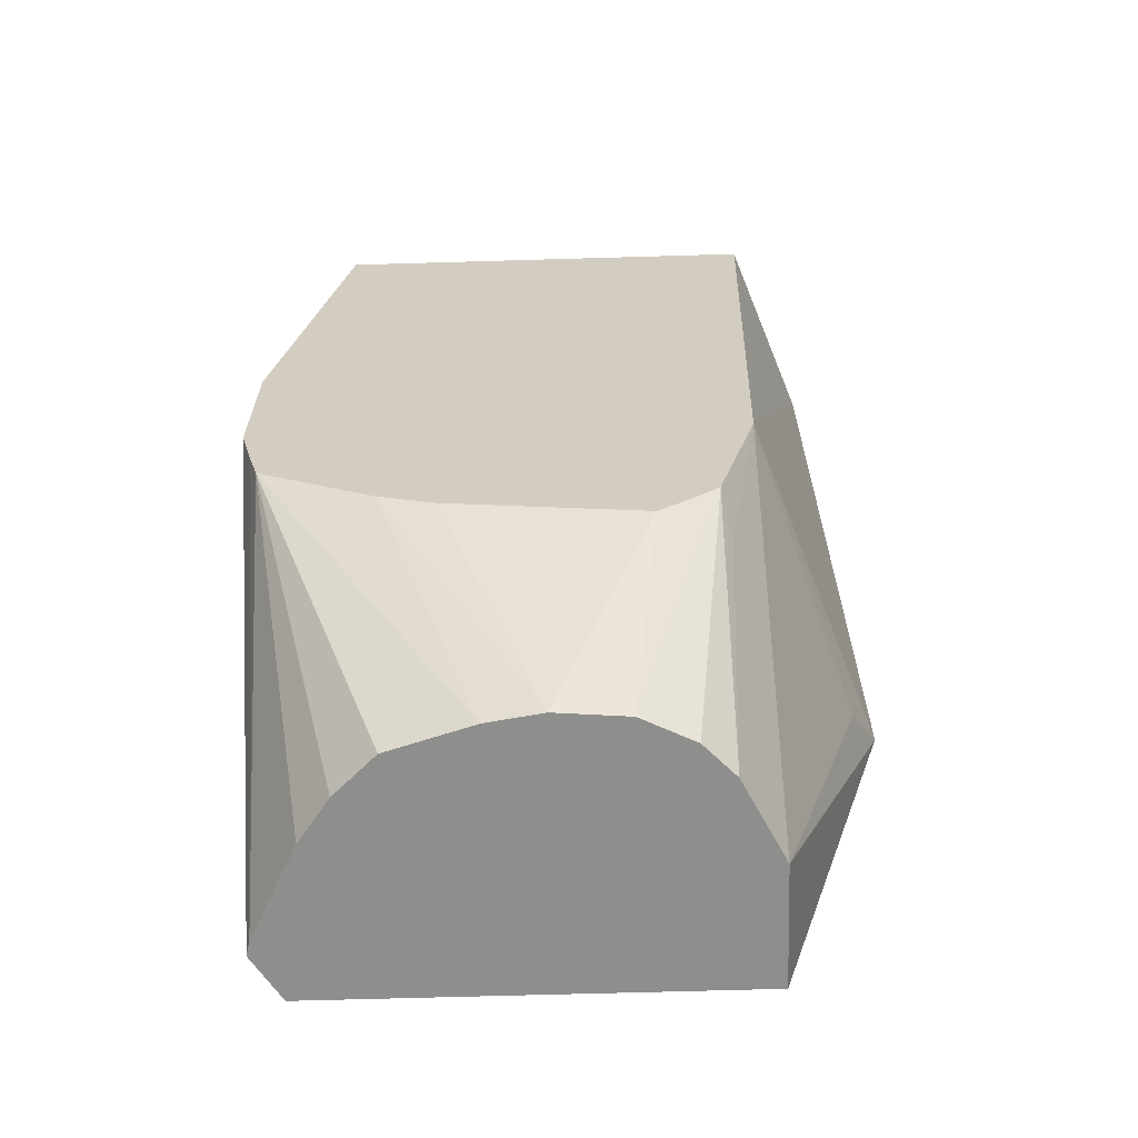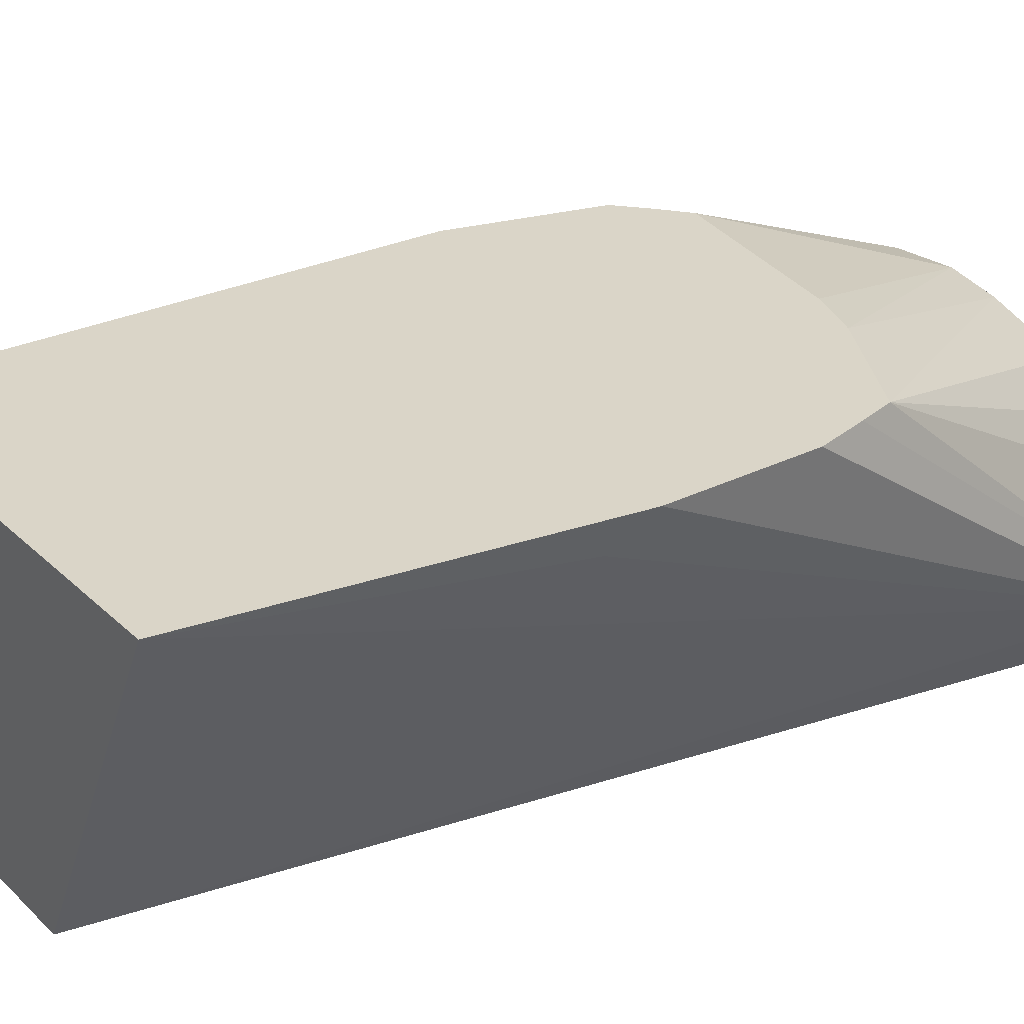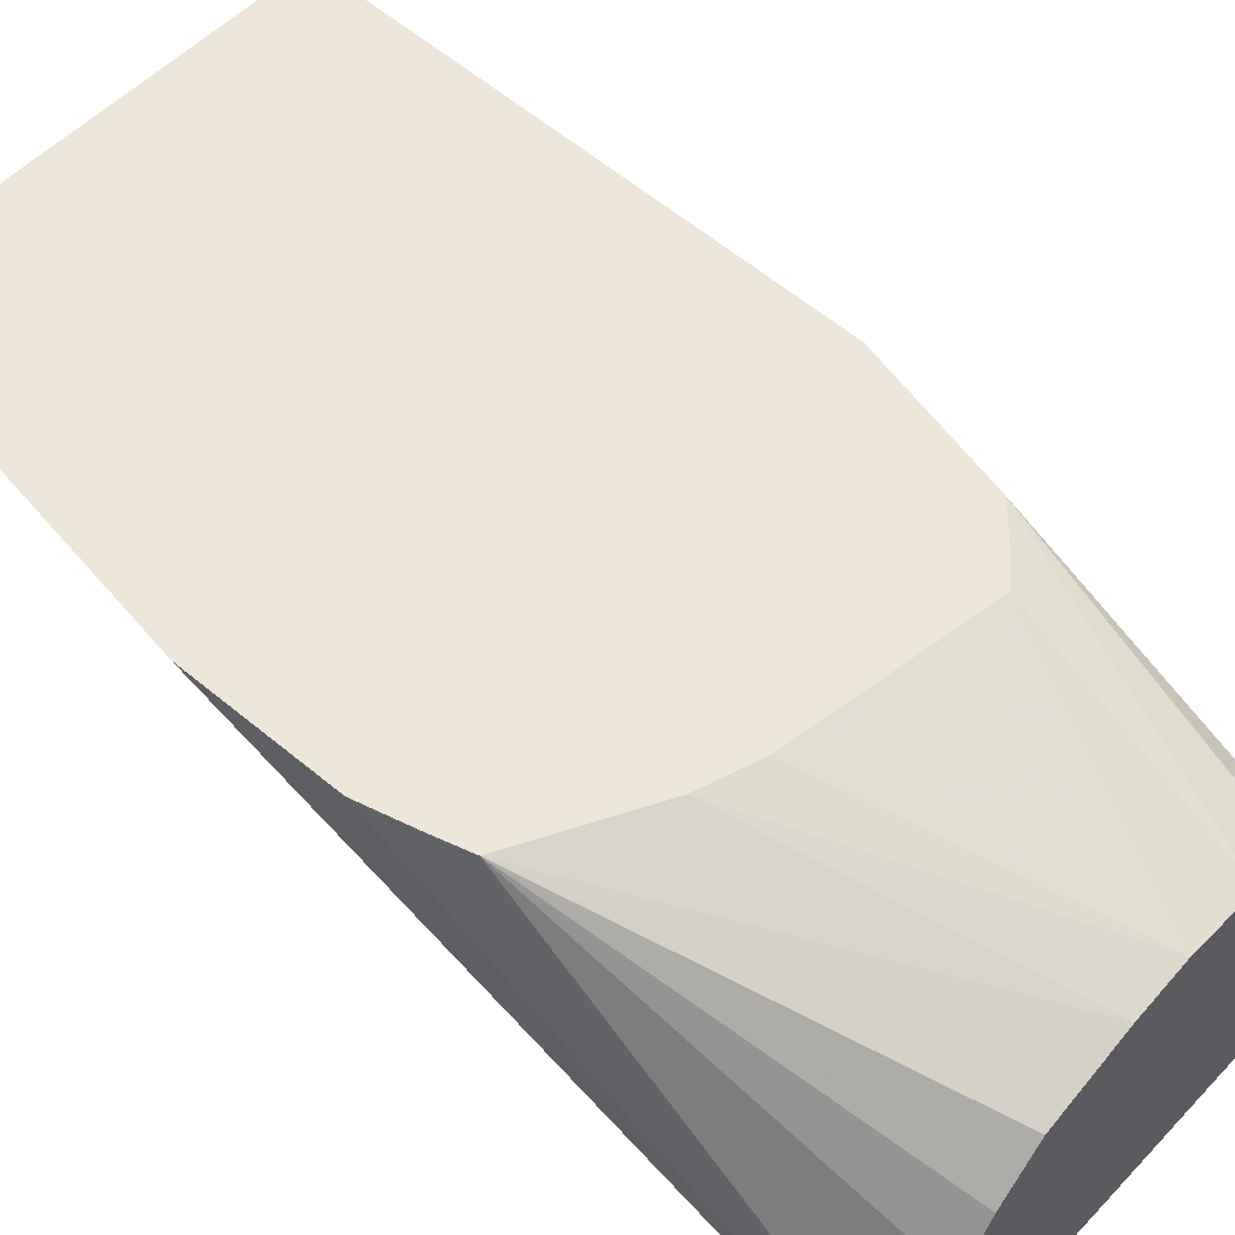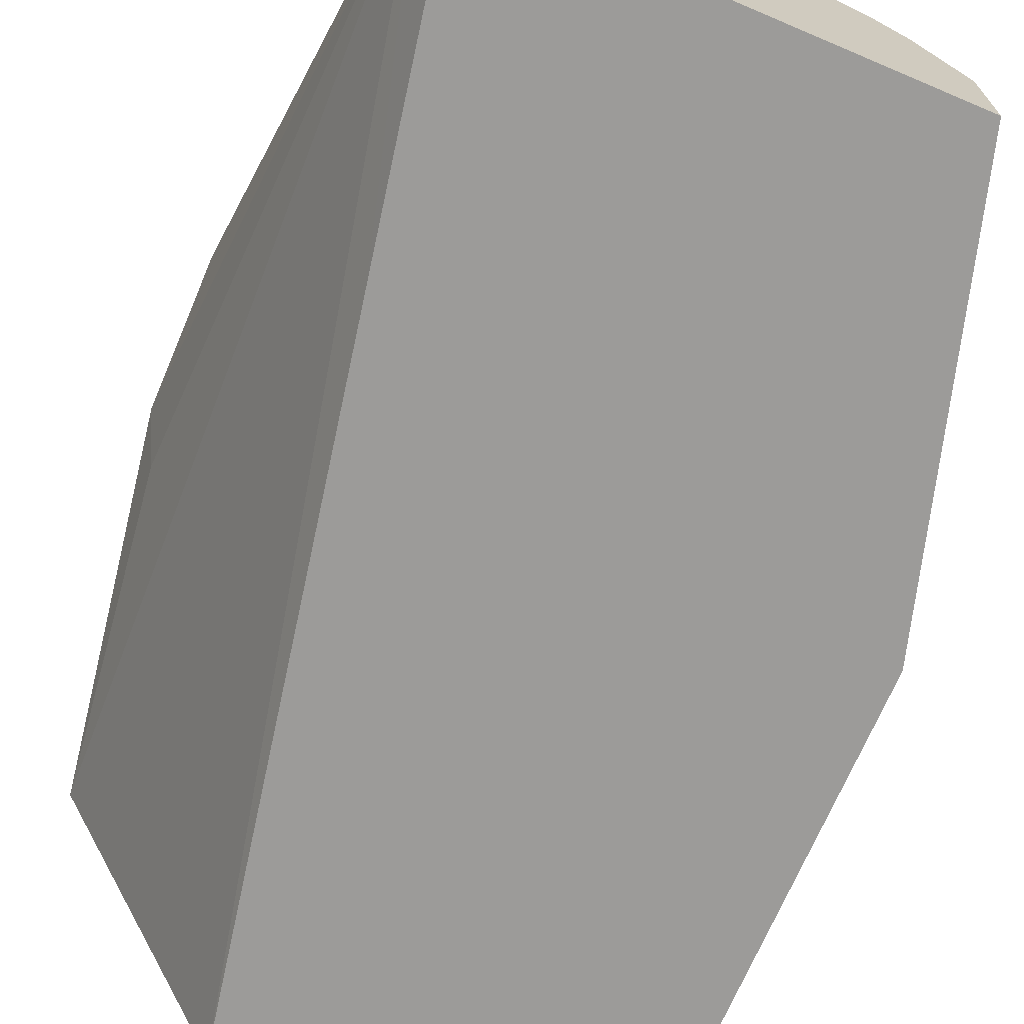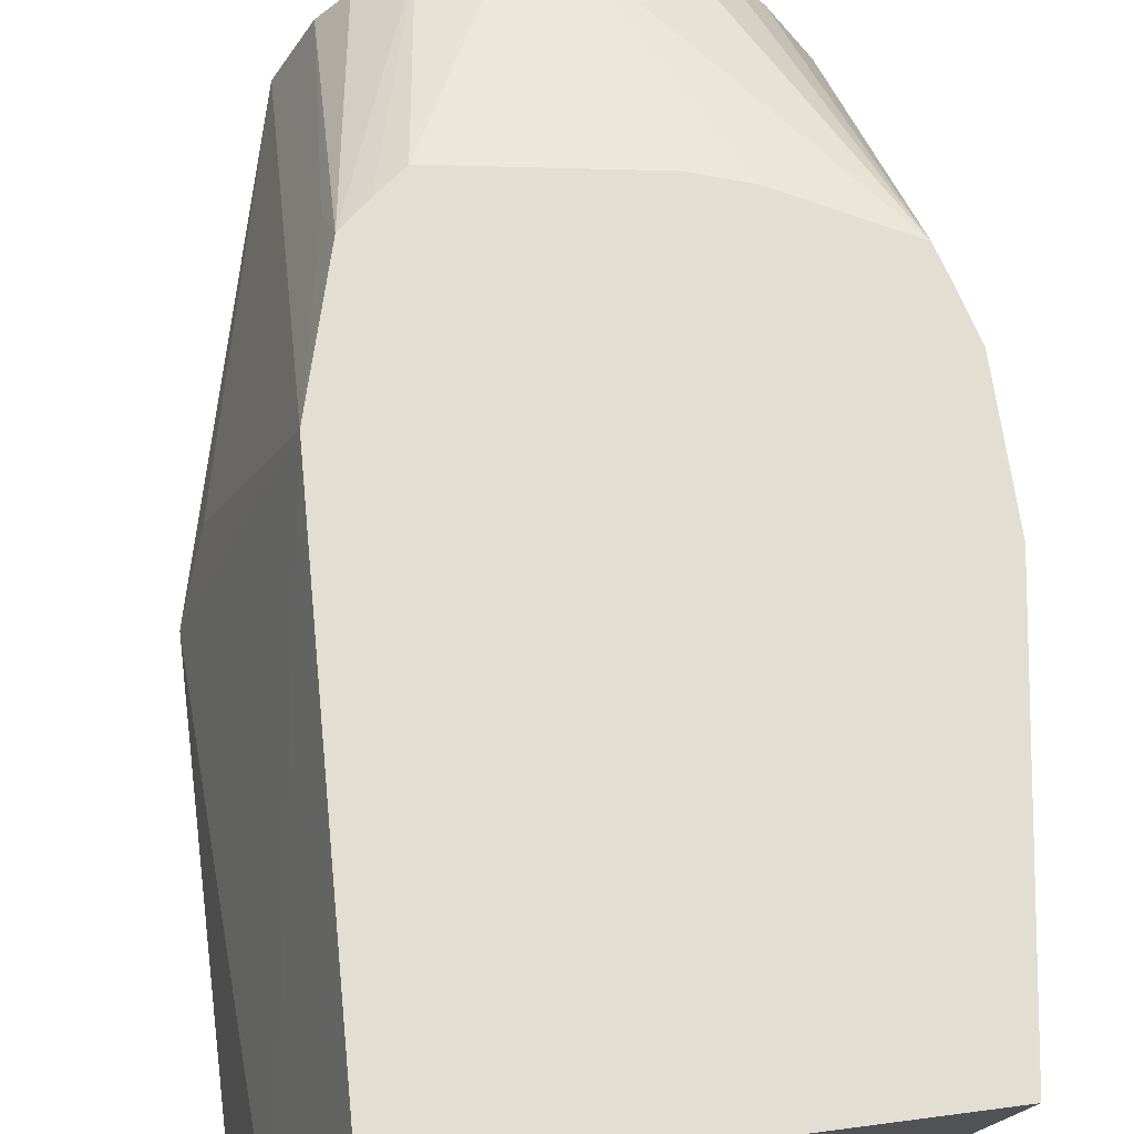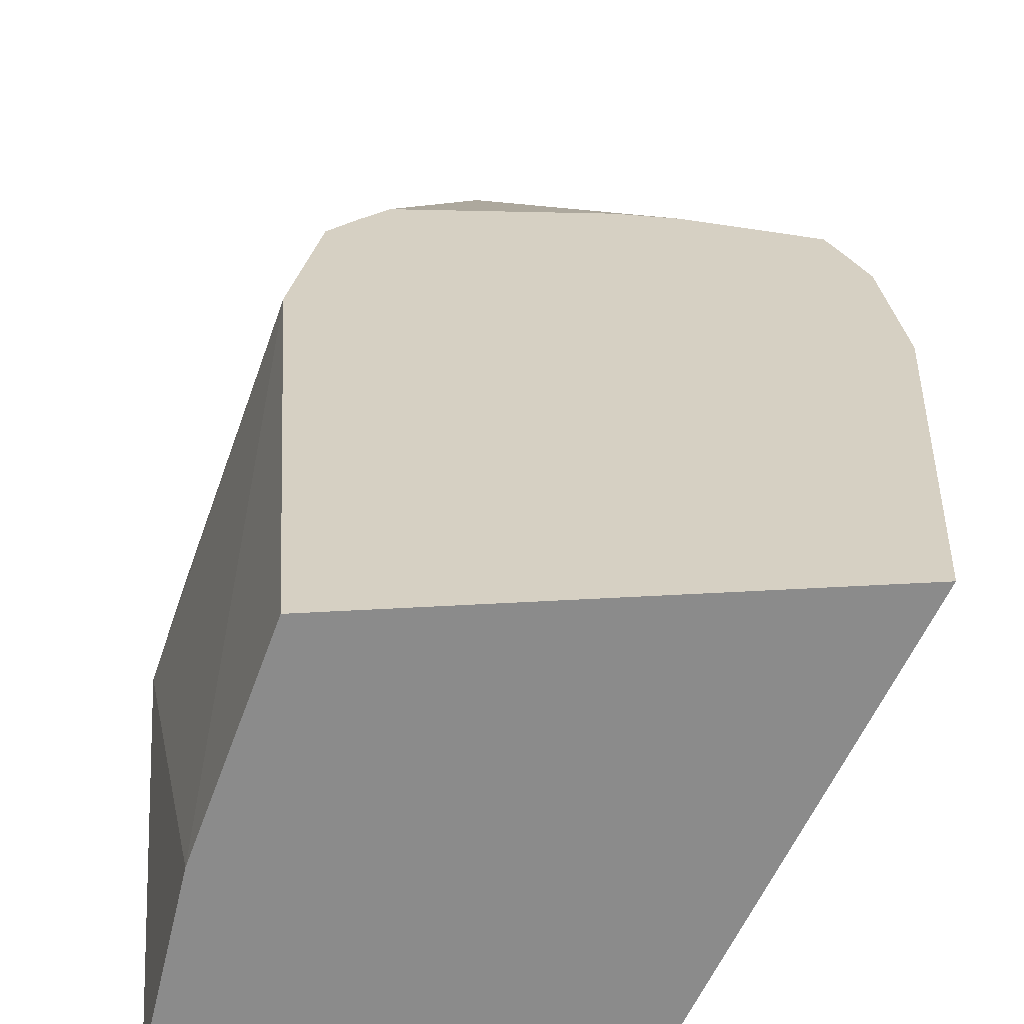
<metadata>
{"format":"obj","ext":"obj","renderer":"f3d","projection":"perspective","resolution":1024,"background":"white","views":[{"elev":-64.8,"azim":1.7,"up":"+Y"},{"elev":29.3,"azim":-126.3,"up":"+Z"},{"elev":53.0,"azim":-48.0,"up":"+Z"},{"elev":-69.7,"azim":-23.0,"up":"+Z"},{"elev":67.7,"azim":172.5,"up":"+Z"},{"elev":26.5,"azim":174.2,"up":"+Z"}]}
</metadata>
<code>
v 0.7145 0.3014 0.1949
v 0.6421 0.3014 0.1949
v 0.7057 0.3014 0.2183
v 0.7057 0.3014 0.2274
v 0.7046 0.3014 0.2365
v 0.7145 0.1623 0.1949
v 0.6171 0.3014 0.1949
v 0.6863 0.3014 0.2856
v 0.682 0.1624 0.2856
v 0.7064 0.1462 0.2111
v 0.682 0.05277 0.2274
v 0.682 0.05277 0.1949
v 0.5717 0.3014 0.2856
v 0.5846 0.1298 0.1949
v 0.5633 0.05277 0.2071
v 0.6715 0.1232 0.2856
v 0.6739 0.1137 0.2761
v 0.6712 0.05277 0.249
v 0.5709 0.05277 0.1949
v 0.5603 0.2111 0.2761
v 0.5555 0.2016 0.2856
v 0.5724 0.06491 0.1949
v 0.5643 0.05277 0.2111
v 0.5589 0.149 0.2856
v 0.5555 0.1624 0.2856
v 0.664 0.1165 0.2856
v 0.6496 0.05277 0.2644
v 0.6631 0.05277 0.2576
v 0.5765 0.05277 0.2355
v 0.5615 0.1393 0.2856
v 0.6563 0.1103 0.2856
v 0.6313 0.05277 0.2659
v 0.5846 0.05277 0.2468
v 0.5913 0.1232 0.2856
v 0.5954 0.05277 0.2571
v 0.6171 0.05277 0.2637
v 0.6056 0.1184 0.2856
f 14 22 15
f 11 19 12
f 13 15 20
f 13 20 21
f 15 22 19
f 11 17 18
f 11 15 19
f 11 36 35
f 11 29 23
f 11 33 29
f 11 35 33
f 11 32 36
f 15 23 24
f 11 27 32
f 11 23 15
f 15 24 25
f 30 36 34
f 15 21 20
f 11 28 27
f 32 34 36
f 32 37 34
f 31 37 32
f 30 35 36
f 30 33 35
f 29 33 30
f 27 31 32
f 26 31 27
f 23 30 24
f 23 29 30
f 16 18 17
f 16 28 18
f 16 27 28
f 16 26 27
f 15 25 21
f 11 18 28
f 9 11 10
f 9 17 11
f 2 4 3
f 2 5 4
f 2 8 5
f 2 13 8
f 2 7 13
f 1 7 2
f 5 8 9
f 1 14 7
f 1 19 22
f 1 12 19
f 1 6 12
f 1 4 5
f 1 3 4
f 1 2 3
f 1 22 14
f 5 9 6
f 1 5 6
f 6 10 11
f 6 9 10
f 9 16 17
f 8 26 16
f 8 31 26
f 8 37 31
f 8 34 37
f 8 30 34
f 8 16 9
f 8 25 24
f 8 21 25
f 8 13 21
f 7 15 13
f 7 14 15
f 8 24 30
f 6 11 12

</code>
